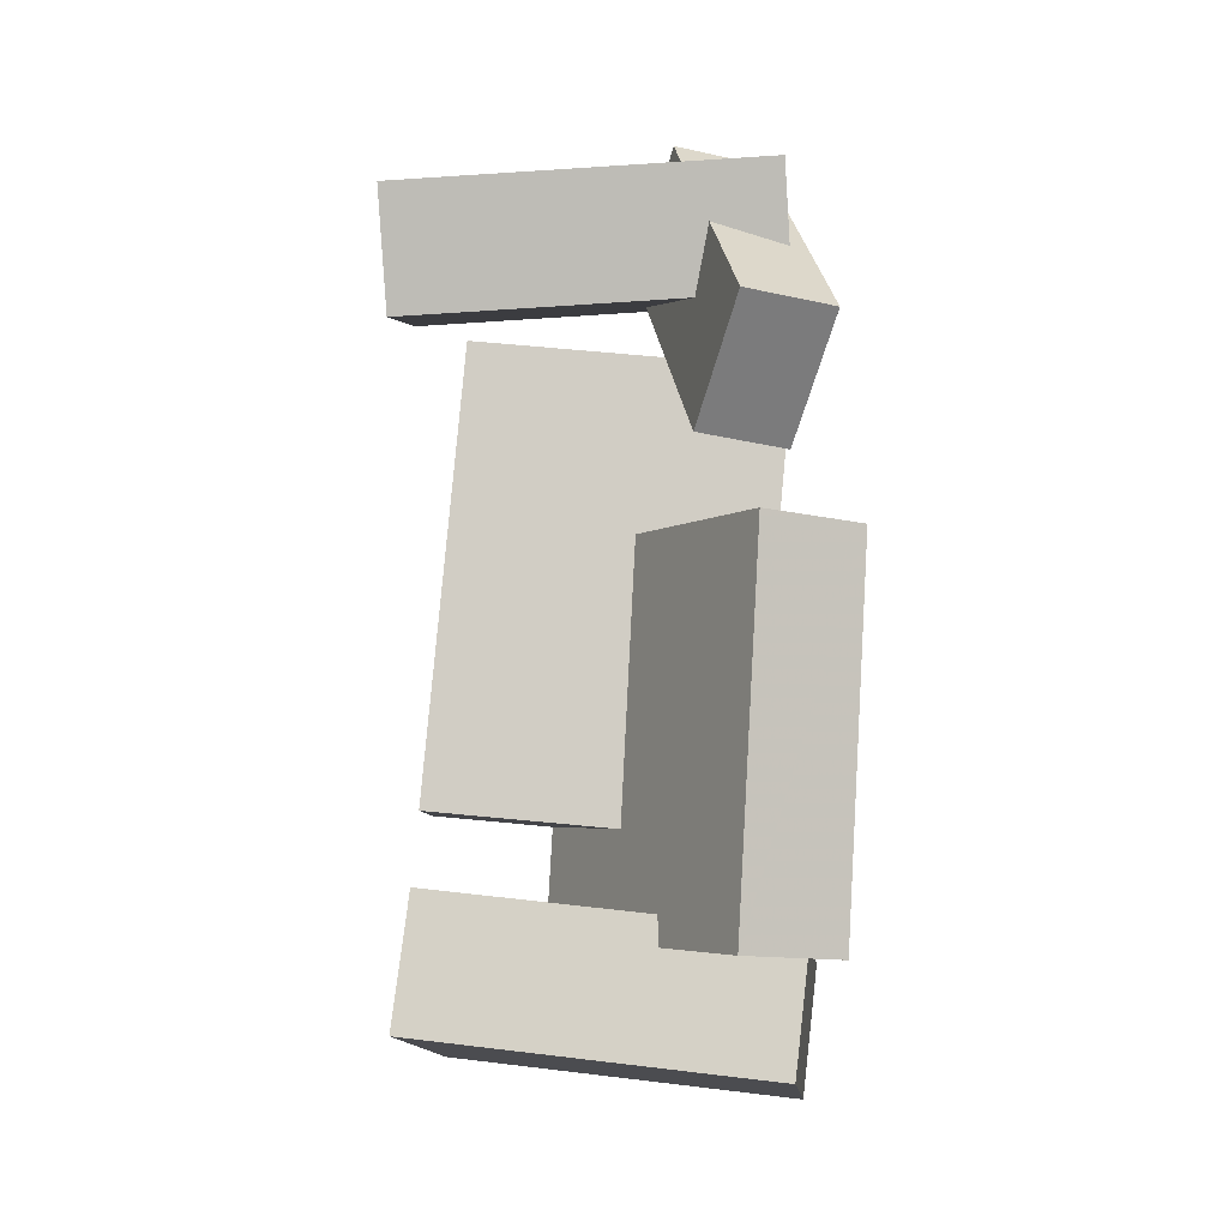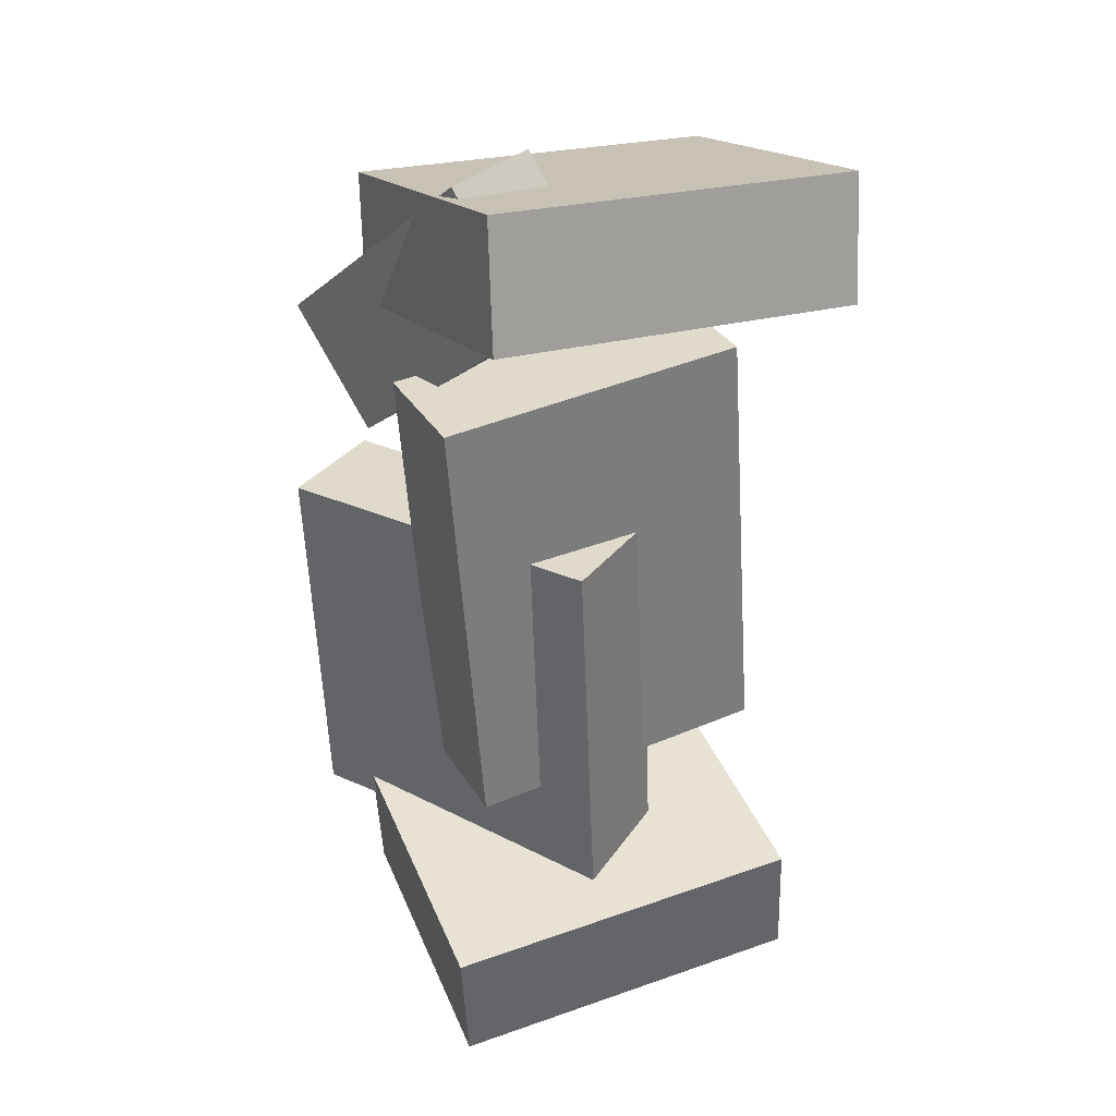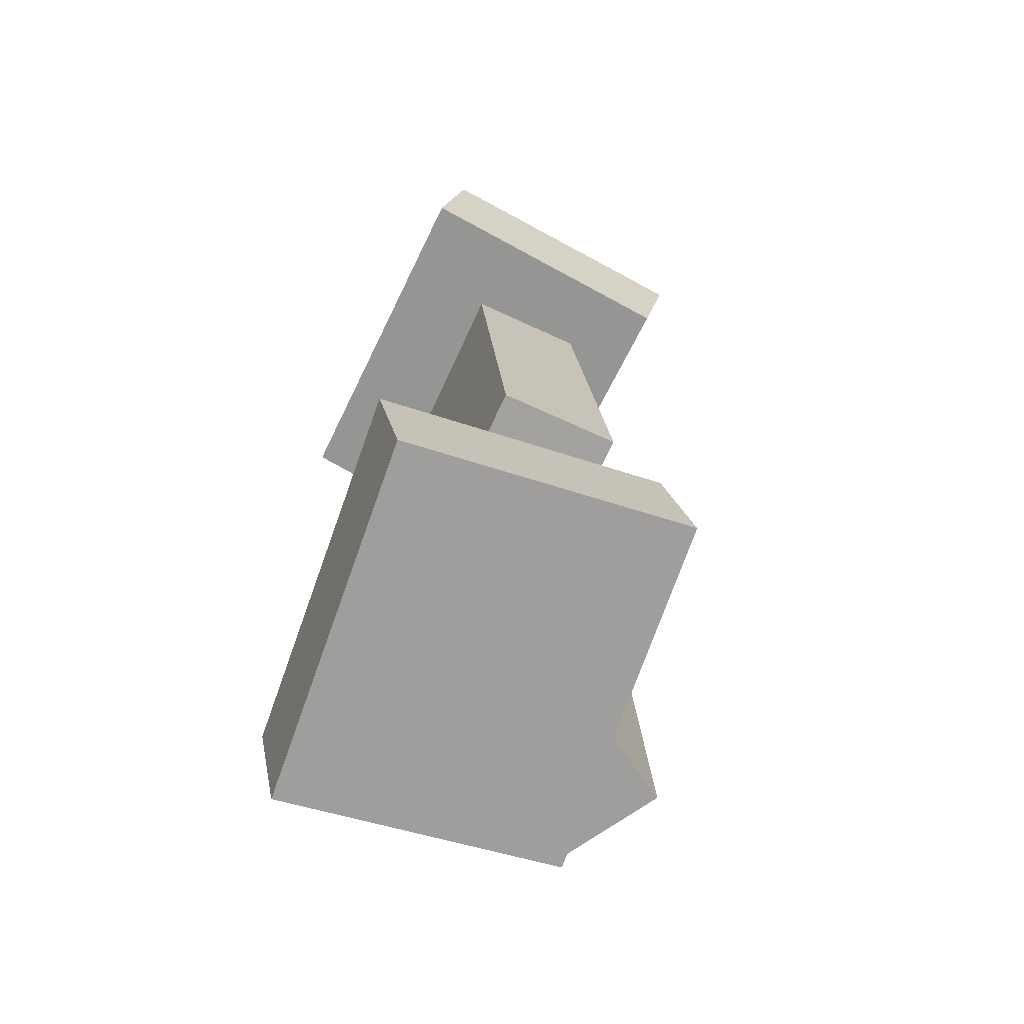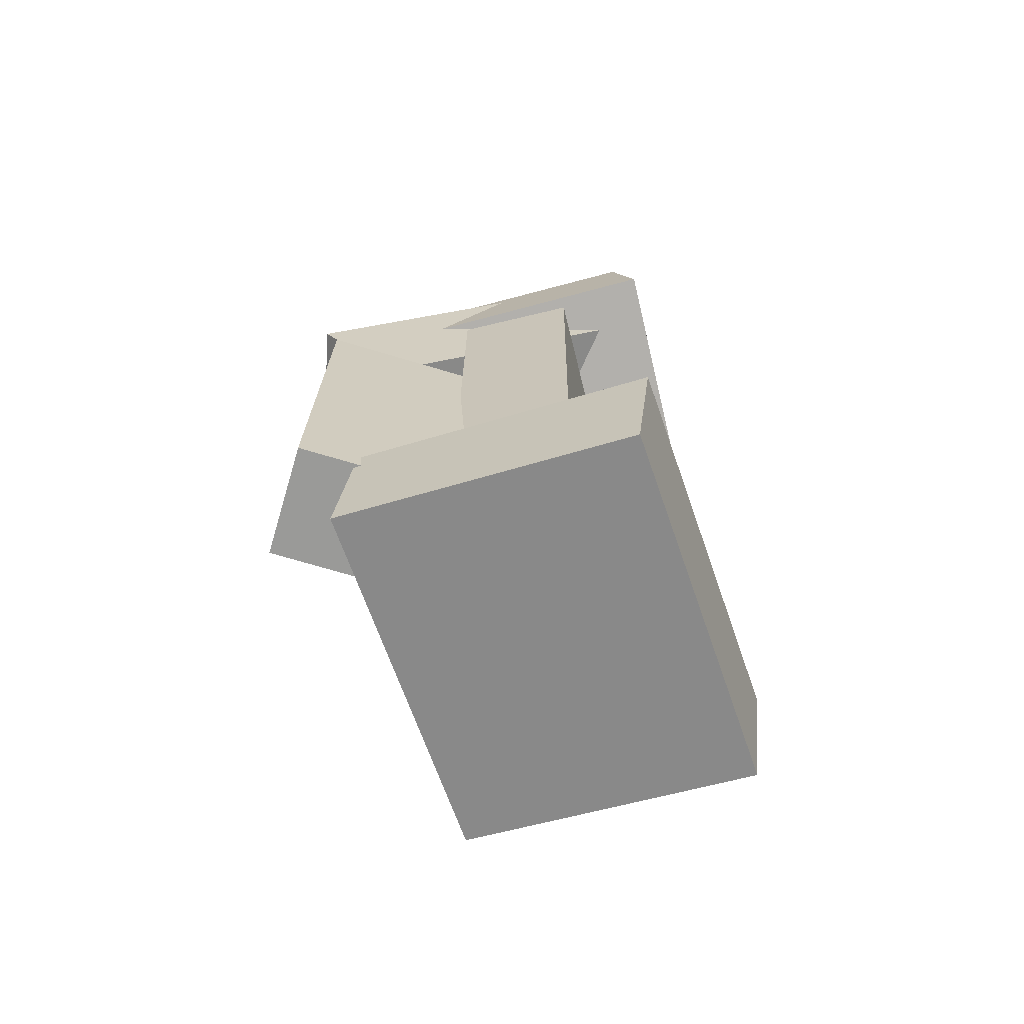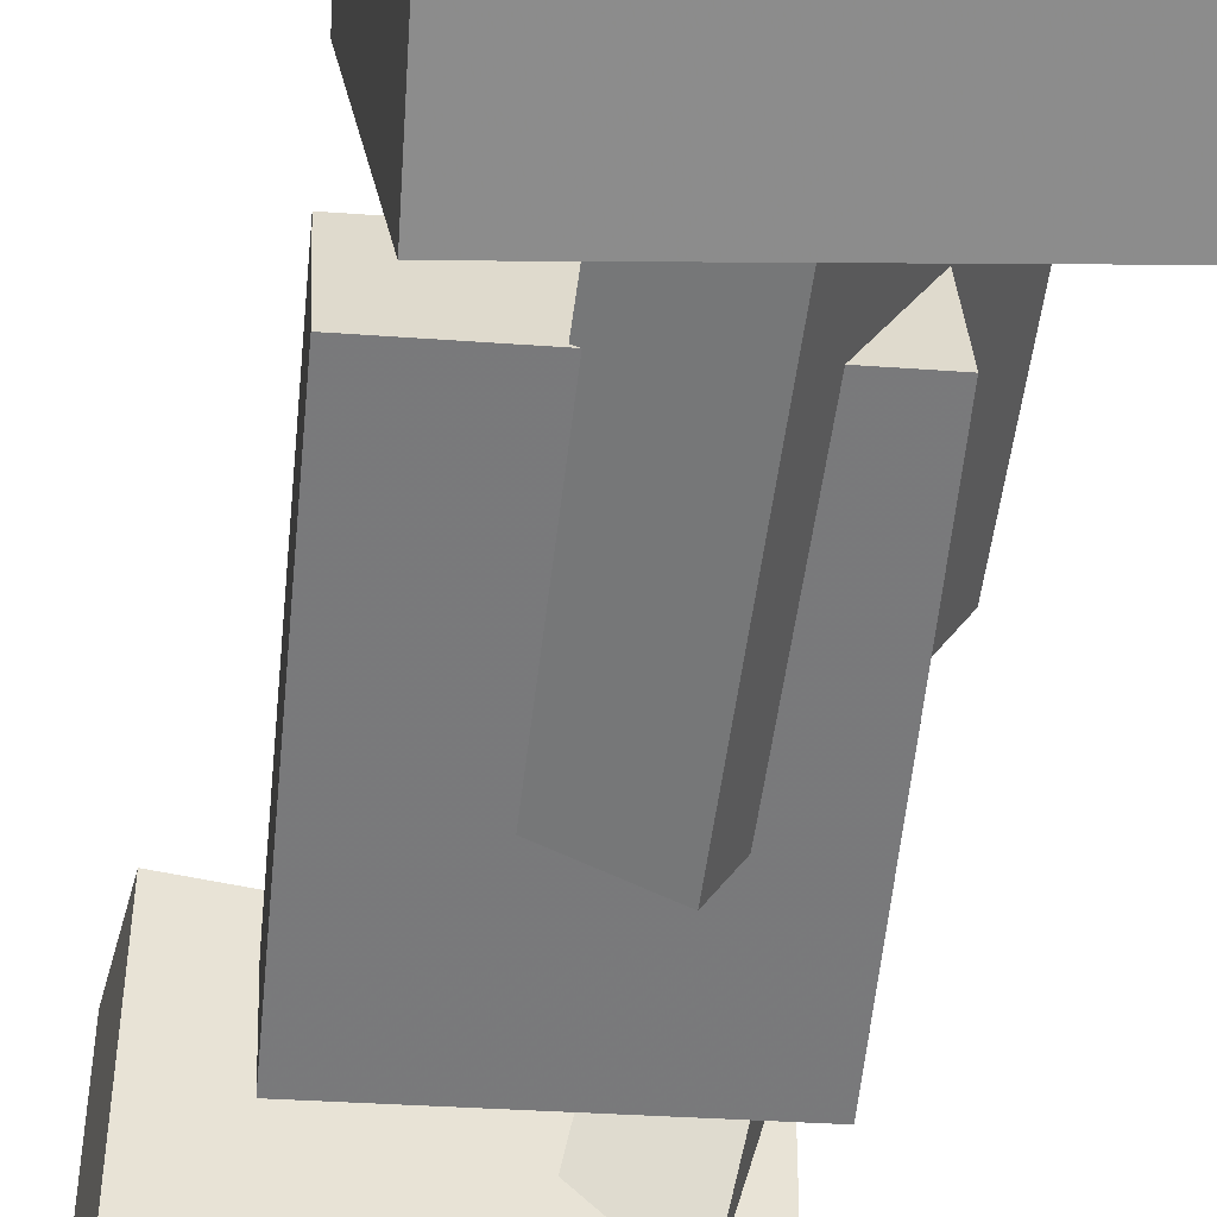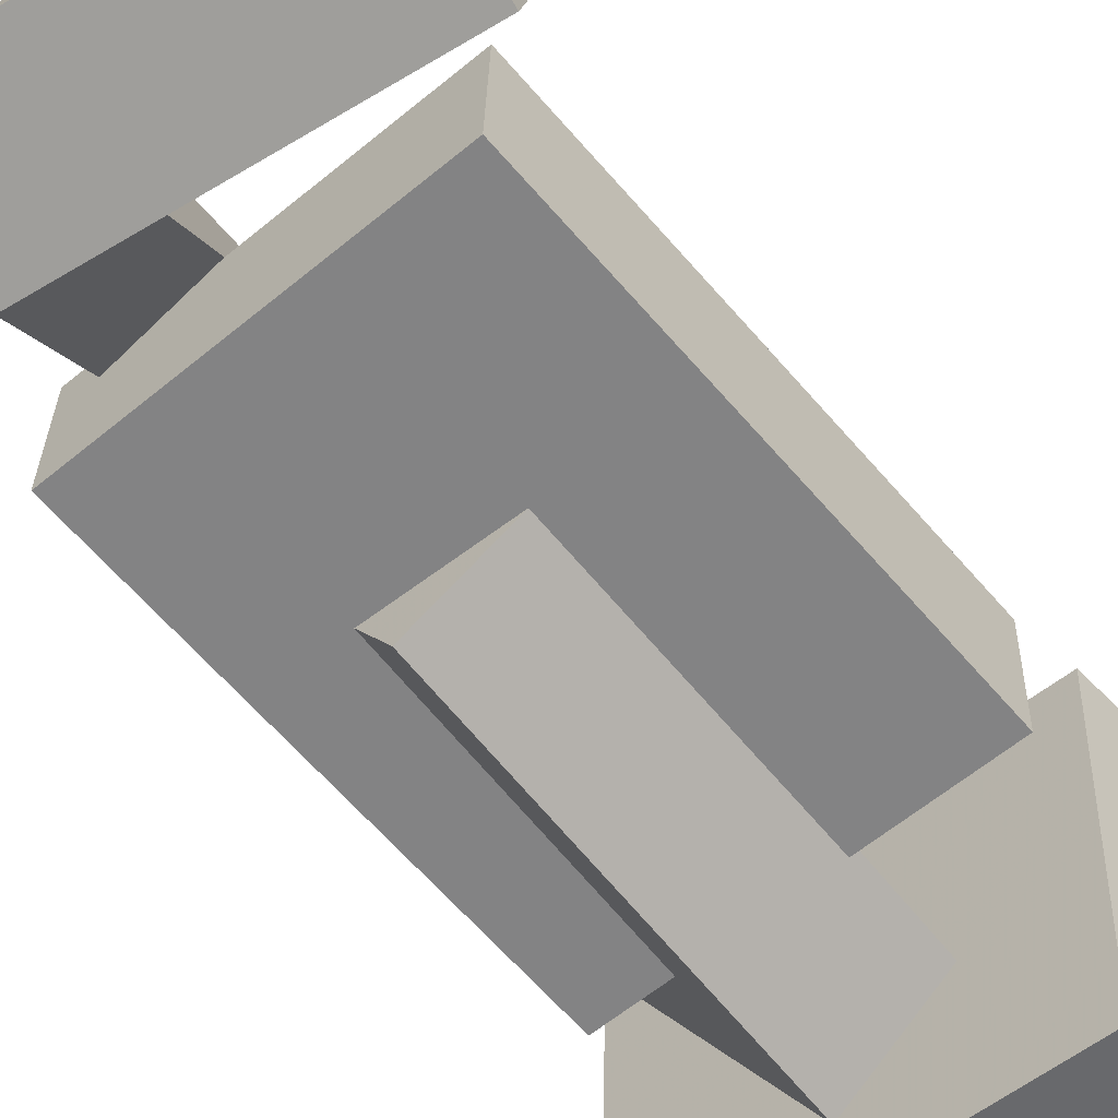
<metadata>
{"format":"obj","ext":"obj","renderer":"f3d","projection":"perspective","resolution":1024,"background":"white","views":[{"elev":-5.4,"azim":178.6,"up":"+Z"},{"elev":30.5,"azim":-29.2,"up":"+Z"},{"elev":-68.2,"azim":61.9,"up":"+Z"},{"elev":-72.7,"azim":-79.0,"up":"+Z"},{"elev":-56.3,"azim":169.0,"up":"+Y"},{"elev":-64.4,"azim":35.1,"up":"+Y"}]}
</metadata>
<code>
v -0.1605 -0.156 0.3159
v -0.1528 -0.1349 0.4279
v -0.1528 0.1045 0.2661
v -0.1452 0.1257 0.3781
v 0.1832 -0.1701 0.2951
v 0.1909 -0.149 0.407
v 0.1909 0.0904 0.2453
v 0.1985 0.1116 0.3573
f 1.0 7.0 5.0
f 1.0 3.0 7.0
f 1.0 4.0 3.0
f 1.0 2.0 4.0
f 3.0 8.0 7.0
f 3.0 4.0 8.0
f 5.0 7.0 8.0
f 5.0 8.0 6.0
f 1.0 5.0 6.0
f 1.0 6.0 2.0
f 2.0 6.0 8.0
f 2.0 8.0 4.0
v -0.1254 -0.04563 -0.3785
v -0.122 -0.04792 -0.3321
v -0.1206 0.01104 -0.376
v -0.1172 0.008747 -0.3297
v -0.07643 -0.0496 -0.3823
v -0.07298 -0.05189 -0.336
v -0.07165 0.007069 -0.3799
v -0.06819 0.004777 -0.3335
f 9.0 15.0 13.0
f 9.0 11.0 15.0
f 9.0 12.0 11.0
f 9.0 10.0 12.0
f 11.0 16.0 15.0
f 11.0 12.0 16.0
f 13.0 15.0 16.0
f 13.0 16.0 14.0
f 9.0 13.0 14.0
f 9.0 14.0 10.0
f 10.0 14.0 16.0
f 10.0 16.0 12.0
v -0.0566 -0.1177 0.06122
v 0.03516 -0.06967 0.0675
v -0.206 0.1677 0.0594
v -0.1142 0.2158 0.06567
v -0.03685 -0.1096 -0.2893
v 0.0549 -0.06158 -0.283
v -0.1862 0.1758 -0.2911
v -0.09448 0.2239 -0.2848
f 17.0 23.0 21.0
f 17.0 19.0 23.0
f 17.0 20.0 19.0
f 17.0 18.0 20.0
f 19.0 24.0 23.0
f 19.0 20.0 24.0
f 21.0 23.0 24.0
f 21.0 24.0 22.0
f 17.0 21.0 22.0
f 17.0 22.0 18.0
f 18.0 22.0 24.0
f 18.0 24.0 20.0
v -0.1803 -0.1182 -0.4335
v -0.1956 -0.1356 -0.3125
v -0.1462 0.1466 -0.3912
v -0.1614 0.1292 -0.2702
v 0.1487 -0.1662 -0.3989
v 0.1334 -0.1835 -0.2779
v 0.1828 0.09868 -0.3566
v 0.1675 0.08134 -0.2356
f 25.0 31.0 29.0
f 25.0 27.0 31.0
f 25.0 28.0 27.0
f 25.0 26.0 28.0
f 27.0 32.0 31.0
f 27.0 28.0 32.0
f 29.0 31.0 32.0
f 29.0 32.0 30.0
f 25.0 29.0 30.0
f 25.0 30.0 26.0
f 26.0 30.0 32.0
f 26.0 32.0 28.0
v -0.026 -0.1023 0.3279
v -0.1081 -0.1238 0.3169
v -0.06594 0.1476 0.138
v -0.148 0.1261 0.127
v -0.05924 -0.02858 0.432
v -0.1413 -0.05006 0.421
v -0.09917 0.2213 0.2421
v -0.1813 0.1999 0.2311
f 33.0 39.0 37.0
f 33.0 35.0 39.0
f 33.0 36.0 35.0
f 33.0 34.0 36.0
f 35.0 40.0 39.0
f 35.0 36.0 40.0
f 37.0 39.0 40.0
f 37.0 40.0 38.0
f 33.0 37.0 38.0
f 33.0 38.0 34.0
f 34.0 38.0 40.0
f 34.0 40.0 36.0
v -0.1208 0.05302 -0.1977
v -0.1261 -0.05815 -0.2014
v -0.159 0.04099 0.213
v -0.1643 -0.07018 0.2093
v 0.1634 0.03856 -0.1716
v 0.1581 -0.07261 -0.1754
v 0.1252 0.02653 0.239
v 0.1199 -0.08464 0.2353
f 41.0 47.0 45.0
f 41.0 43.0 47.0
f 41.0 44.0 43.0
f 41.0 42.0 44.0
f 43.0 48.0 47.0
f 43.0 44.0 48.0
f 45.0 47.0 48.0
f 45.0 48.0 46.0
f 41.0 45.0 46.0
f 41.0 46.0 42.0
f 42.0 46.0 48.0
f 42.0 48.0 44.0

</code>
